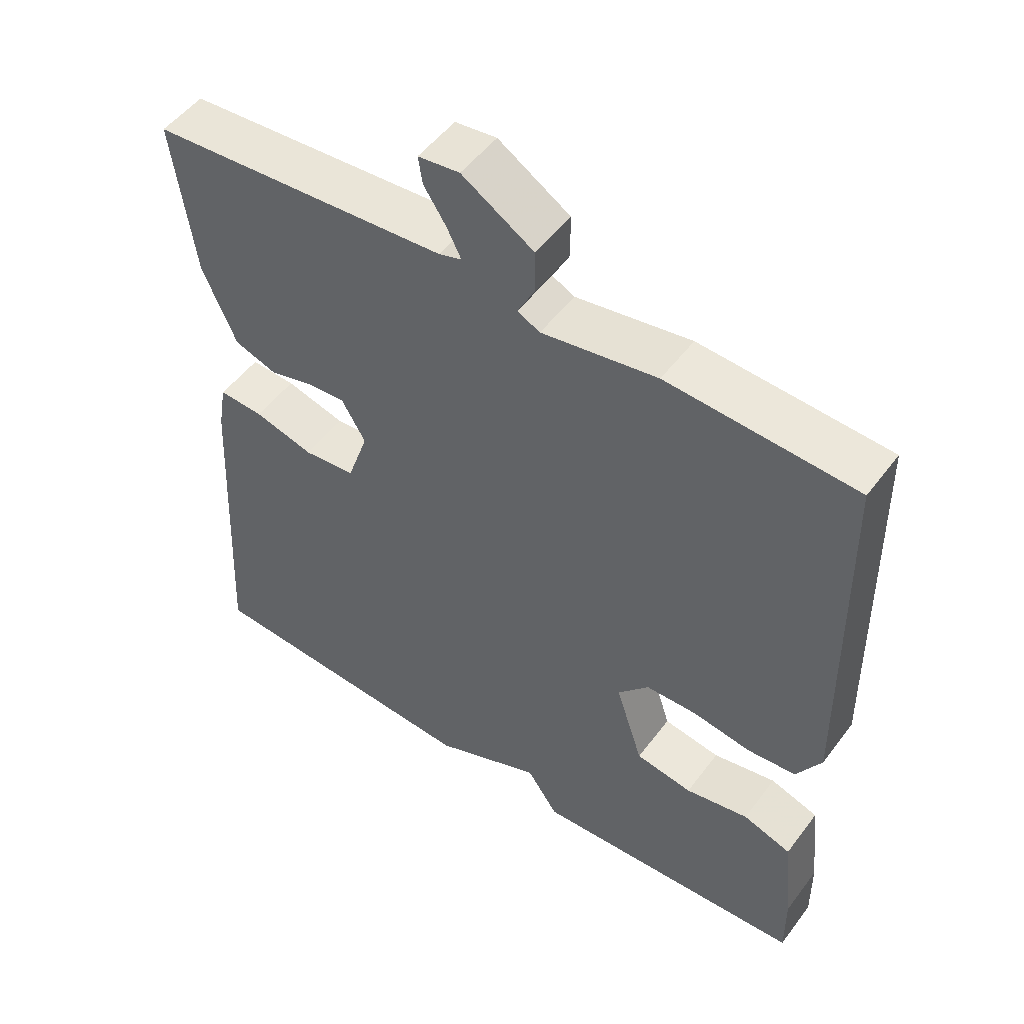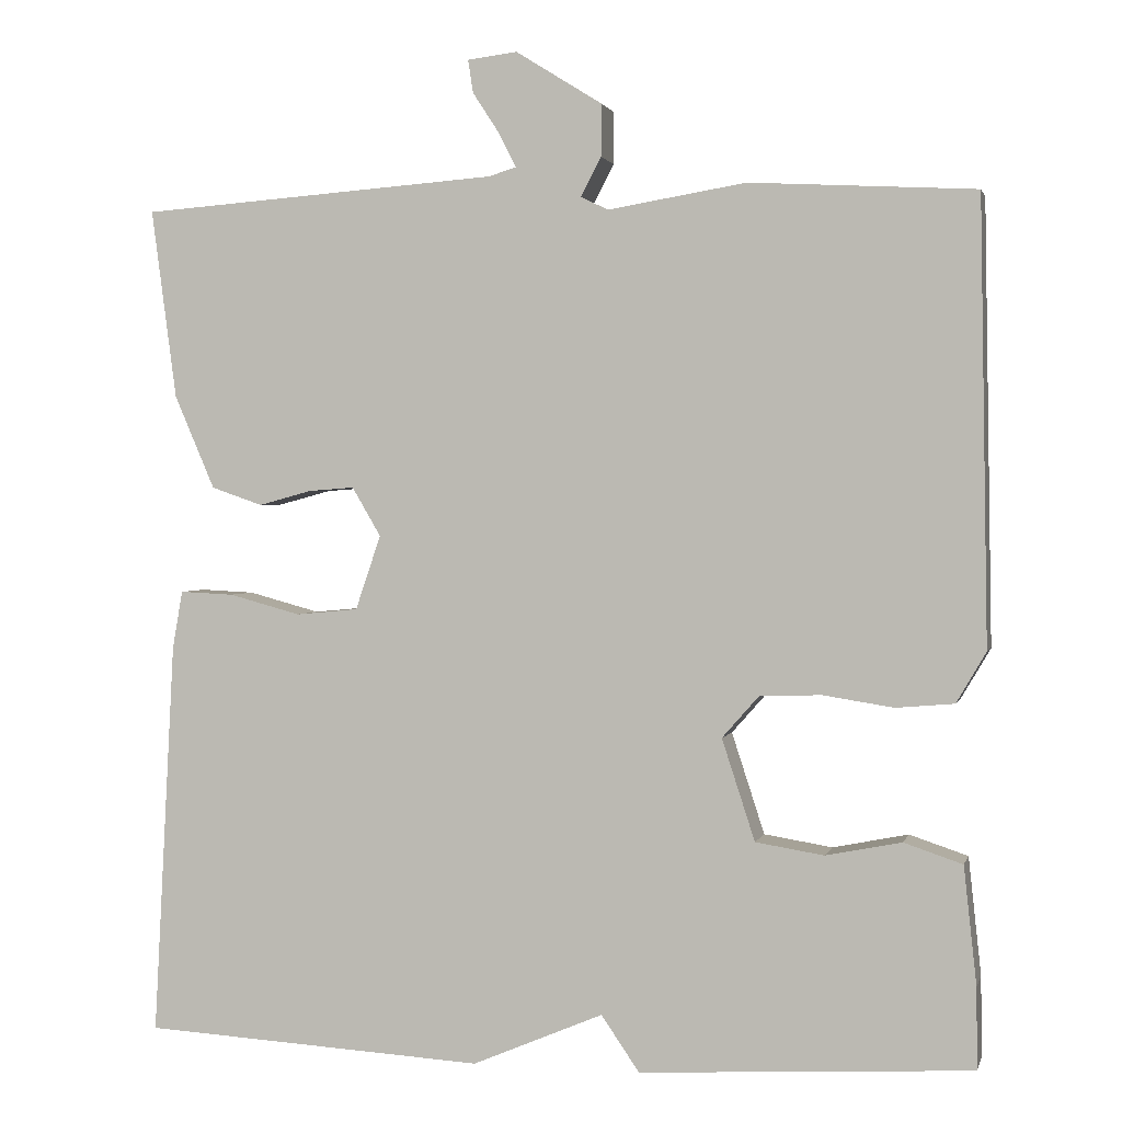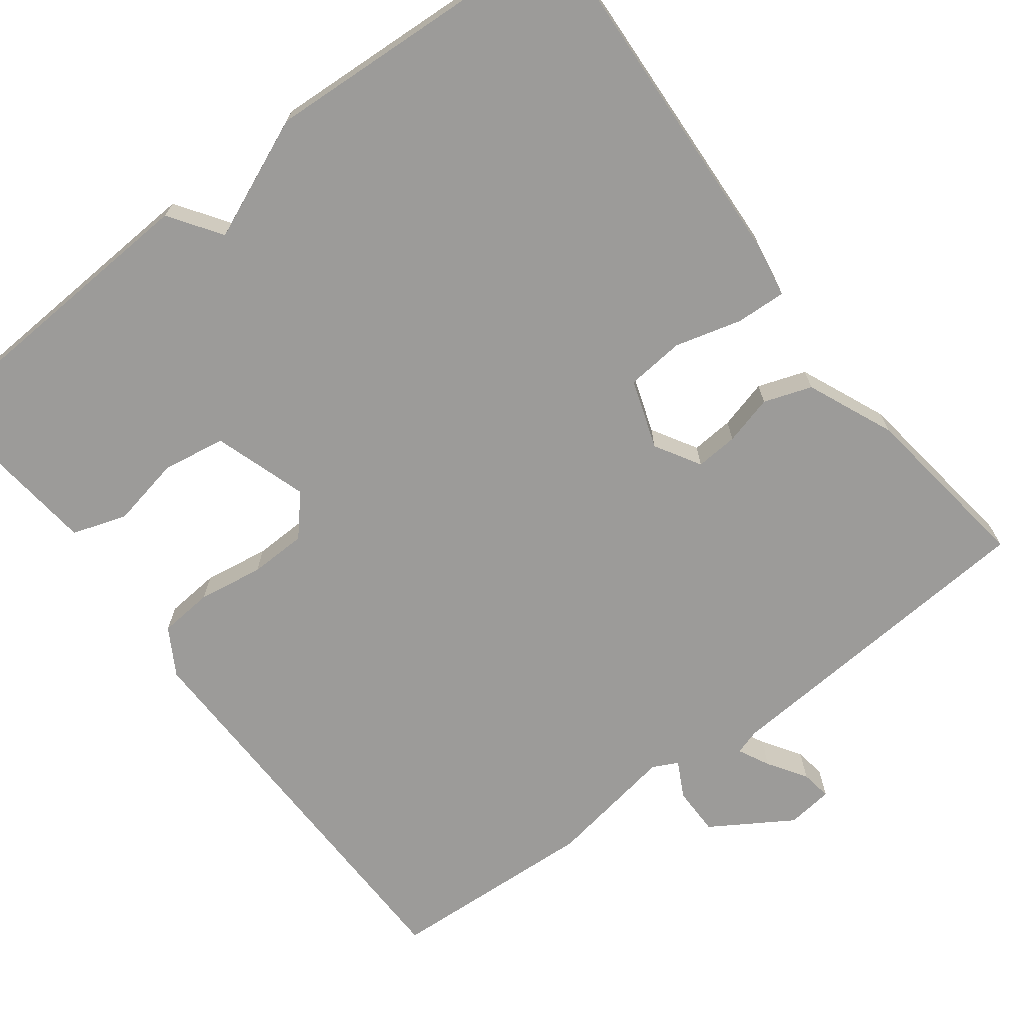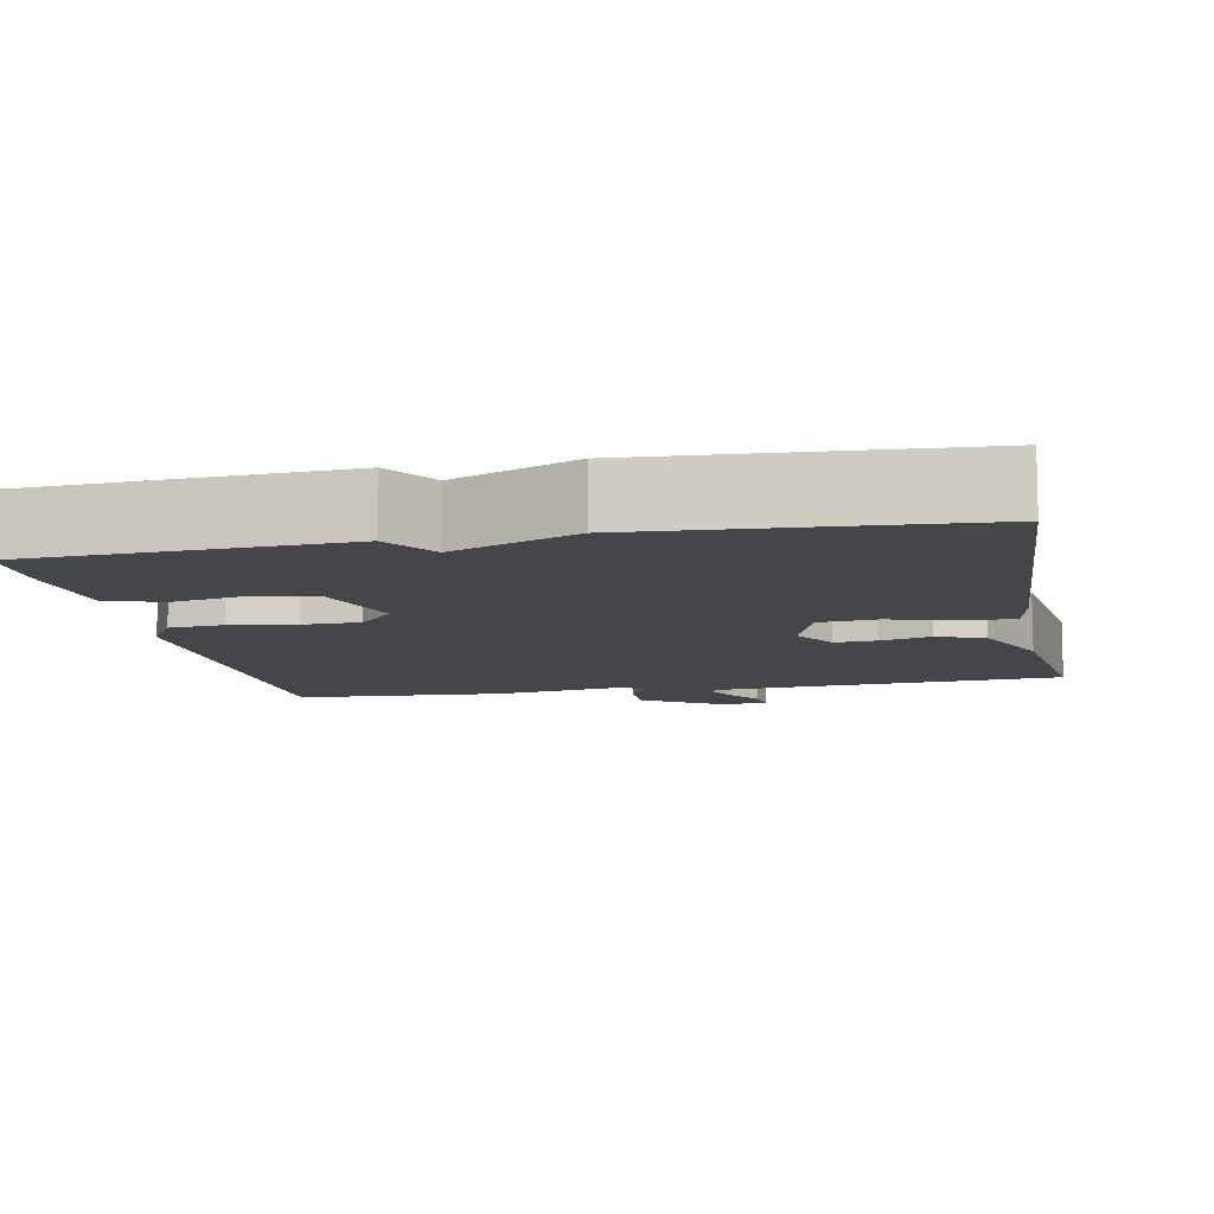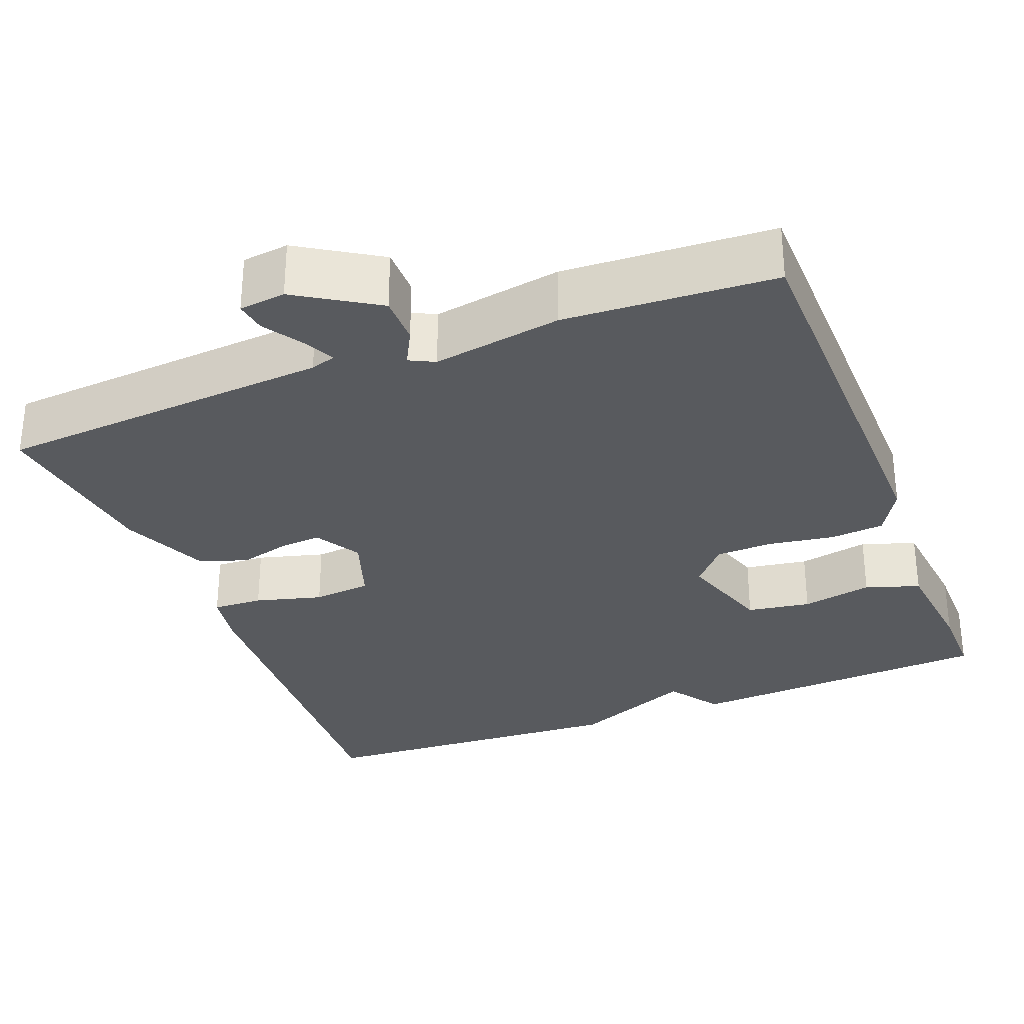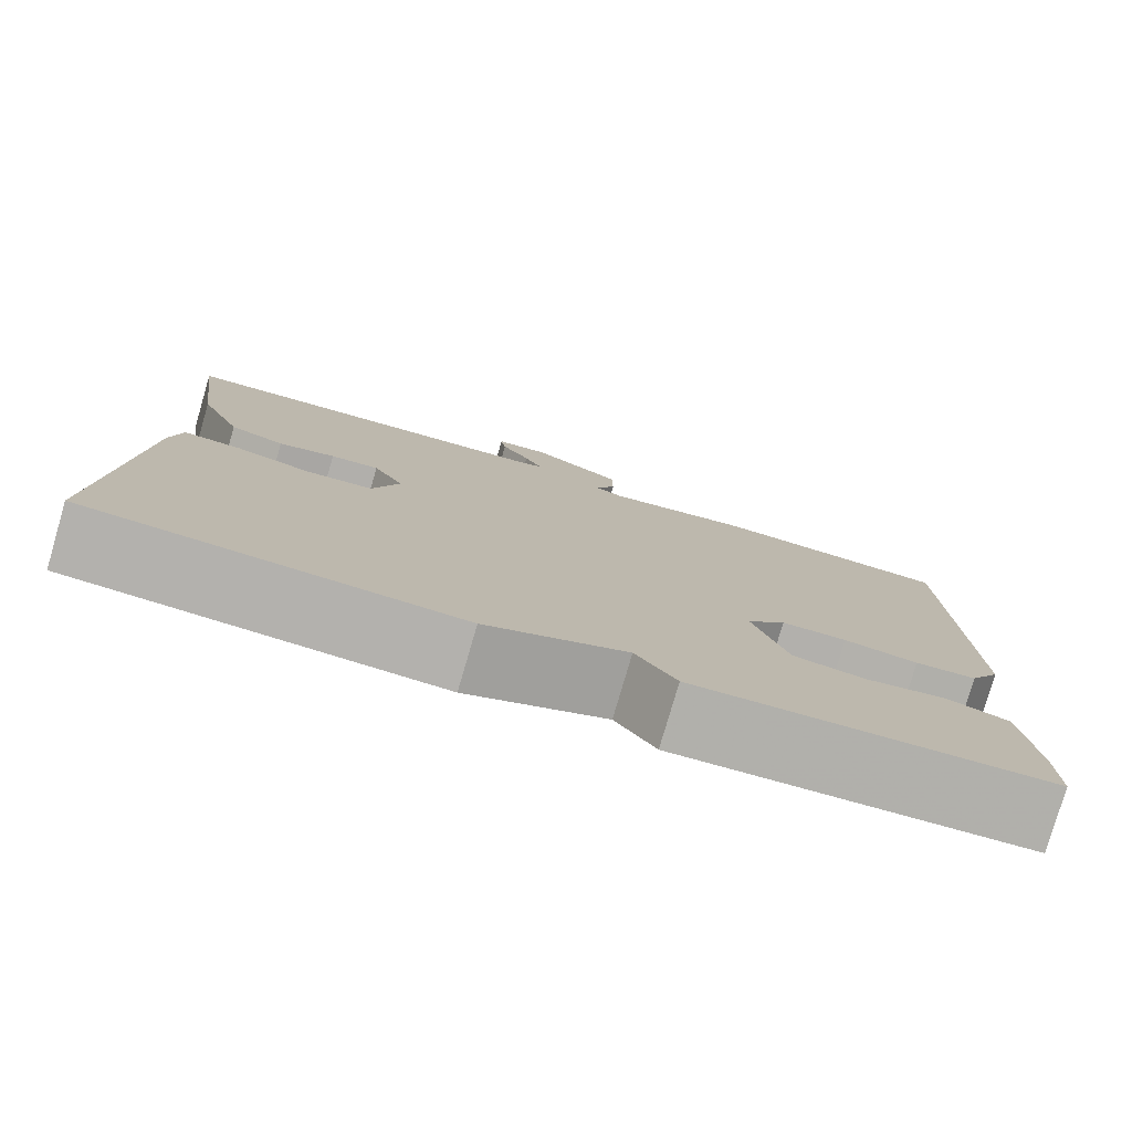
<metadata>
{"format":"obj","ext":"obj","renderer":"f3d","projection":"perspective","resolution":1024,"background":"white","views":[{"elev":51.2,"azim":35.7,"up":"+Z"},{"elev":1.5,"azim":13.5,"up":"+Z"},{"elev":-69.8,"azim":-142.9,"up":"+Y"},{"elev":-9.7,"azim":-169.1,"up":"+Y"},{"elev":-30.9,"azim":21.3,"up":"+Y"},{"elev":-79.0,"azim":-16.3,"up":"+Z"}]}
</metadata>
<code>
v -0.5 0.07 -0.5
v -0.475 0.07 -0.032
v -0.463 0.07 0.037
v -0.399 0.07 0.034
v -0.314 0.07 0.011
v -0.24 0.07 0.018
v -0.21 0.07 0.106
v -0.244 0.07 0.164
v -0.298 0.07 0.16
v -0.361 0.07 0.143
v -0.422 0.07 0.164
v -0.47 0.07 0.275
v -0.5 0.07 0.5
v -0.074 0.07 0.531
v -0.042 0.07 0.541
v -0.062 0.07 0.581
v -0.094 0.07 0.63
v -0.1 0.07 0.669
v -0.041 0.07 0.676
v 0.061 0.07 0.612
v 0.061 0.07 0.55
v 0.037 0.07 0.504
v 0.069 0.07 0.488
v 0.233 0.07 0.515
v 0.5 0.07 0.5
v 0.509 0.07 -0.022
v 0.474 0.07 -0.082
v 0.405 0.07 -0.088
v 0.322 0.07 -0.075
v 0.249 0.07 -0.077
v 0.205 0.07 -0.127
v 0.244 0.07 -0.247
v 0.325 0.07 -0.26
v 0.415 0.07 -0.242
v 0.484 0.07 -0.265
v 0.499 0.07 -0.404
v 0.5 0.07 -0.5
v 0.107 0.07 -0.523
v 0.062 0.07 -0.457
v -0.093 0.07 -0.523
v -0.5 0 -0.5
v -0.475 0 -0.032
v -0.463 0 0.037
v -0.399 0 0.034
v -0.314 0 0.011
v -0.24 0 0.018
v -0.21 0 0.106
v -0.244 0 0.164
v -0.298 0 0.16
v -0.361 0 0.143
v -0.422 0 0.164
v -0.47 0 0.275
v -0.5 0 0.5
v -0.074 0 0.531
v -0.042 0 0.541
v -0.062 0 0.581
v -0.094 0 0.63
v -0.1 0 0.669
v -0.041 0 0.676
v 0.061 0 0.612
v 0.061 0 0.55
v 0.037 0 0.504
v 0.069 0 0.488
v 0.233 0 0.515
v 0.5 0 0.5
v 0.509 0 -0.022
v 0.474 0 -0.082
v 0.405 0 -0.088
v 0.322 0 -0.075
v 0.249 0 -0.077
v 0.205 0 -0.127
v 0.244 0 -0.247
v 0.325 0 -0.26
v 0.415 0 -0.242
v 0.484 0 -0.265
v 0.499 0 -0.404
v 0.5 0 -0.5
v 0.107 0 -0.523
v 0.062 0 -0.457
v -0.093 0 -0.523
f 3 4 5
f 2 3 5
f 1 2 5
f 40 1 5
f 39 40 5
f 37 38 39
f 36 37 39
f 35 36 39
f 34 35 39
f 33 34 39
f 32 33 39
f 39 5 6
f 32 39 6
f 31 32 6
f 30 31 6 7
f 29 30 7 8
f 28 29 8
f 27 28 8
f 26 27 8
f 25 26 8
f 24 25 8
f 23 24 8
f 22 23 8 9
f 20 21 22
f 19 20 22
f 18 19 22
f 17 18 22
f 16 17 22
f 15 16 22
f 10 11 12
f 9 10 12
f 22 9 12
f 15 22 12
f 14 15 12
f 12 13 14
f 45 44 43
f 45 43 42
f 45 42 41
f 45 41 80
f 45 80 79
f 79 78 77
f 79 77 76
f 79 76 75
f 79 75 74
f 79 74 73
f 79 73 72
f 46 45 79
f 46 79 72
f 46 72 71
f 47 46 71 70
f 48 47 70 69
f 48 69 68
f 48 68 67
f 48 67 66
f 48 66 65
f 48 65 64
f 48 64 63
f 49 48 63 62
f 62 61 60
f 62 60 59
f 62 59 58
f 62 58 57
f 62 57 56
f 62 56 55
f 52 51 50
f 52 50 49
f 52 49 62
f 52 62 55
f 52 55 54
f 54 53 52
f 1 41 42 2
f 2 42 43 3
f 3 43 44 4
f 4 44 45 5
f 5 45 46 6
f 6 46 47 7
f 7 47 48 8
f 8 48 49 9
f 9 49 50 10
f 10 50 51 11
f 11 51 52 12
f 12 52 53 13
f 13 53 54 14
f 14 54 55 15
f 15 55 56 16
f 16 56 57 17
f 17 57 58 18
f 18 58 59 19
f 19 59 60 20
f 20 60 61 21
f 21 61 62 22
f 22 62 63 23
f 23 63 64 24
f 24 64 65 25
f 25 65 66 26
f 26 66 67 27
f 27 67 68 28
f 28 68 69 29
f 29 69 70 30
f 30 70 71 31
f 31 71 72 32
f 32 72 73 33
f 33 73 74 34
f 34 74 75 35
f 35 75 76 36
f 36 76 77 37
f 37 77 78 38
f 38 78 79 39
f 39 79 80 40
f 40 80 41 1

</code>
